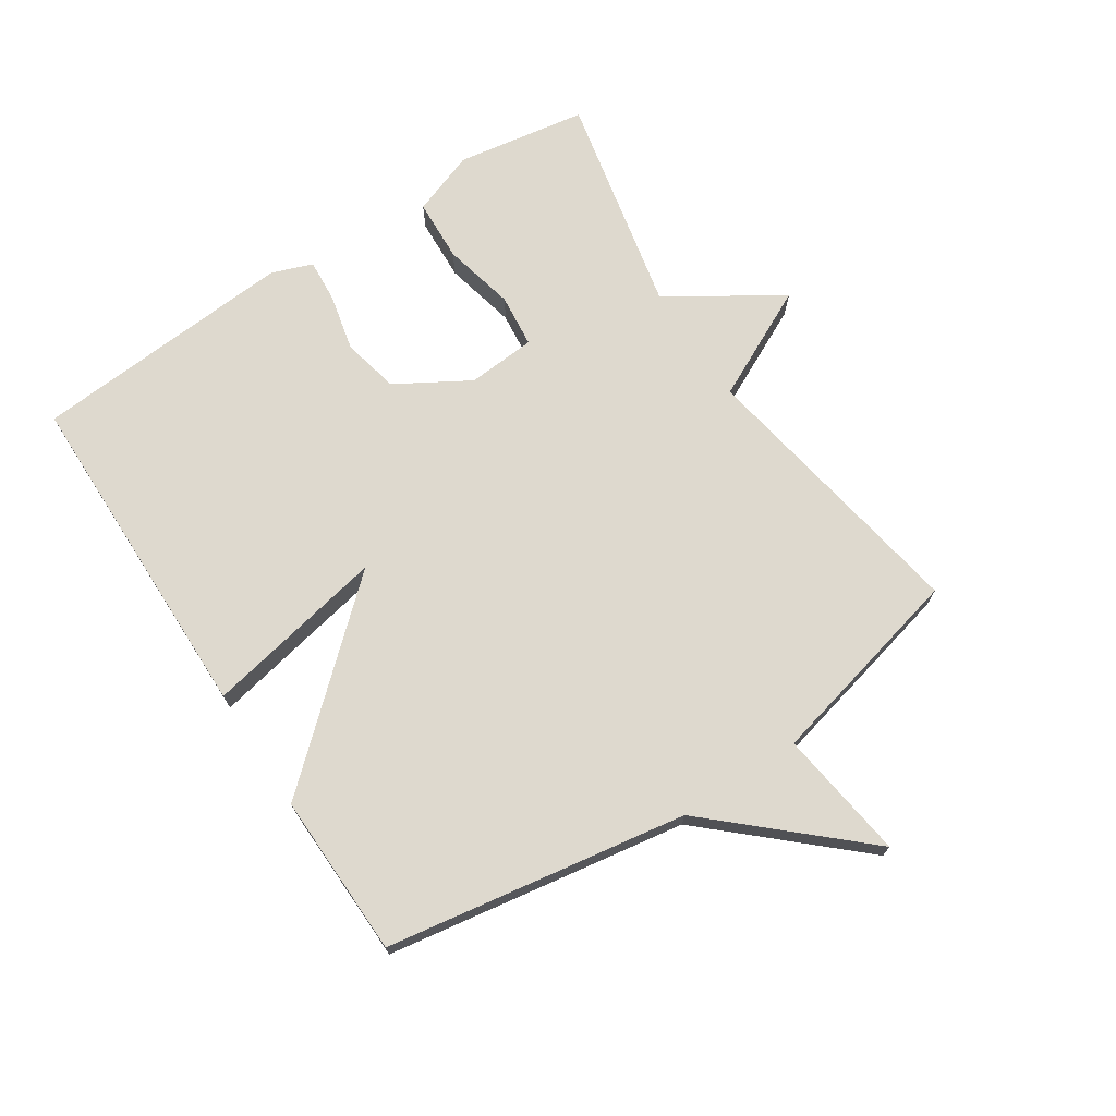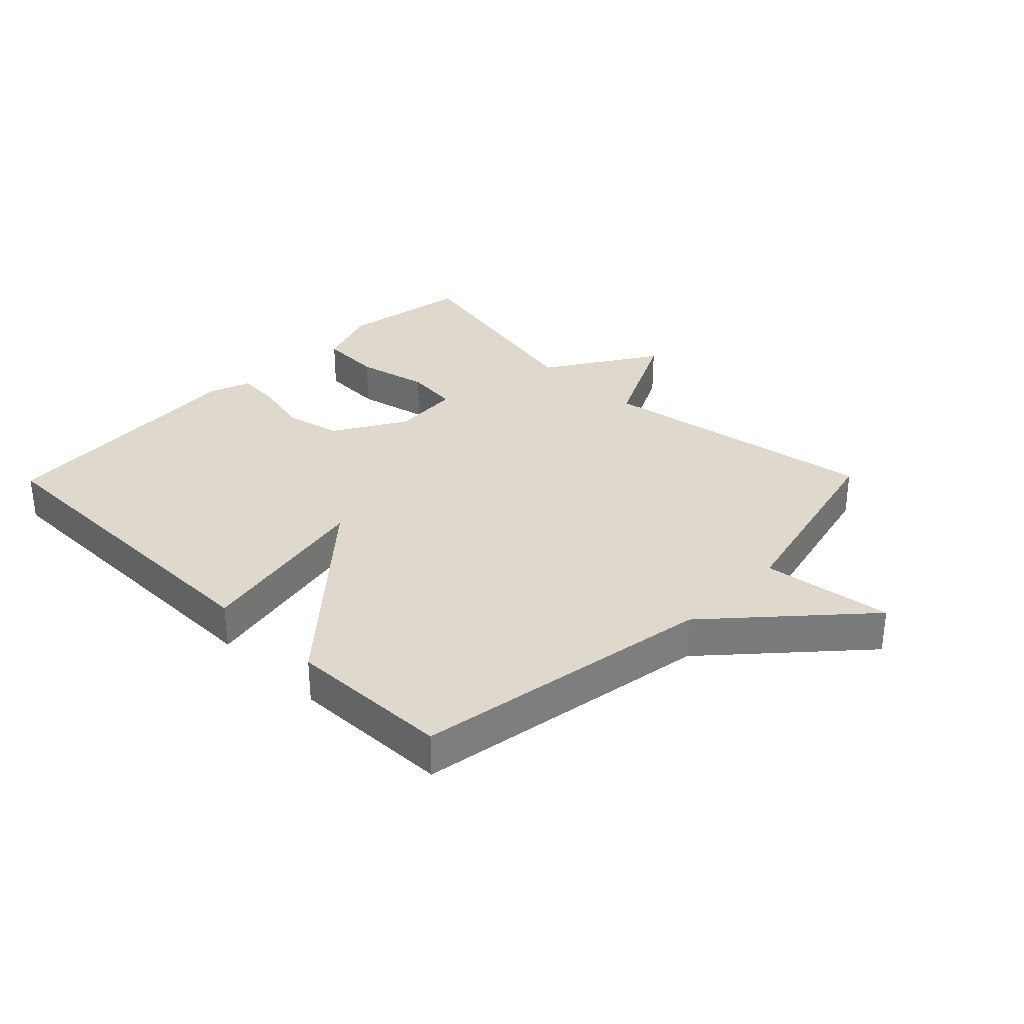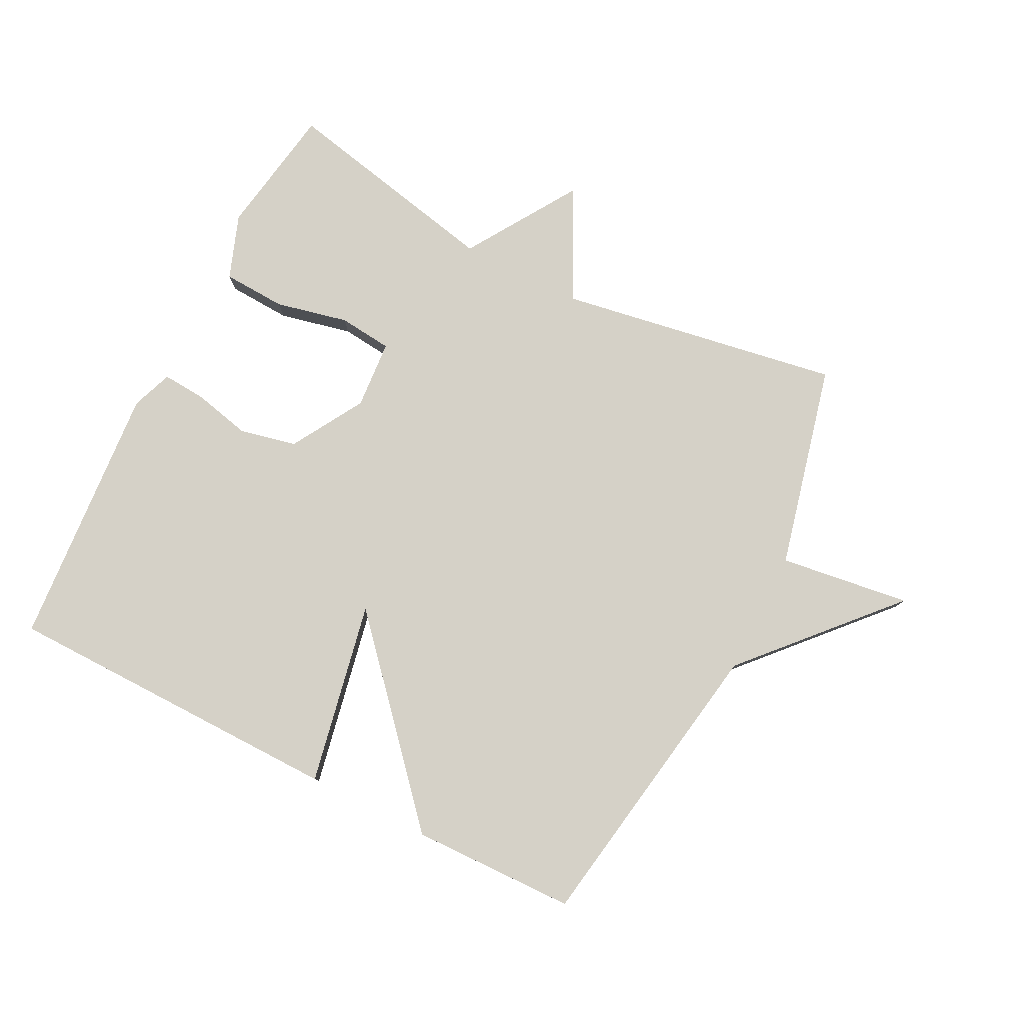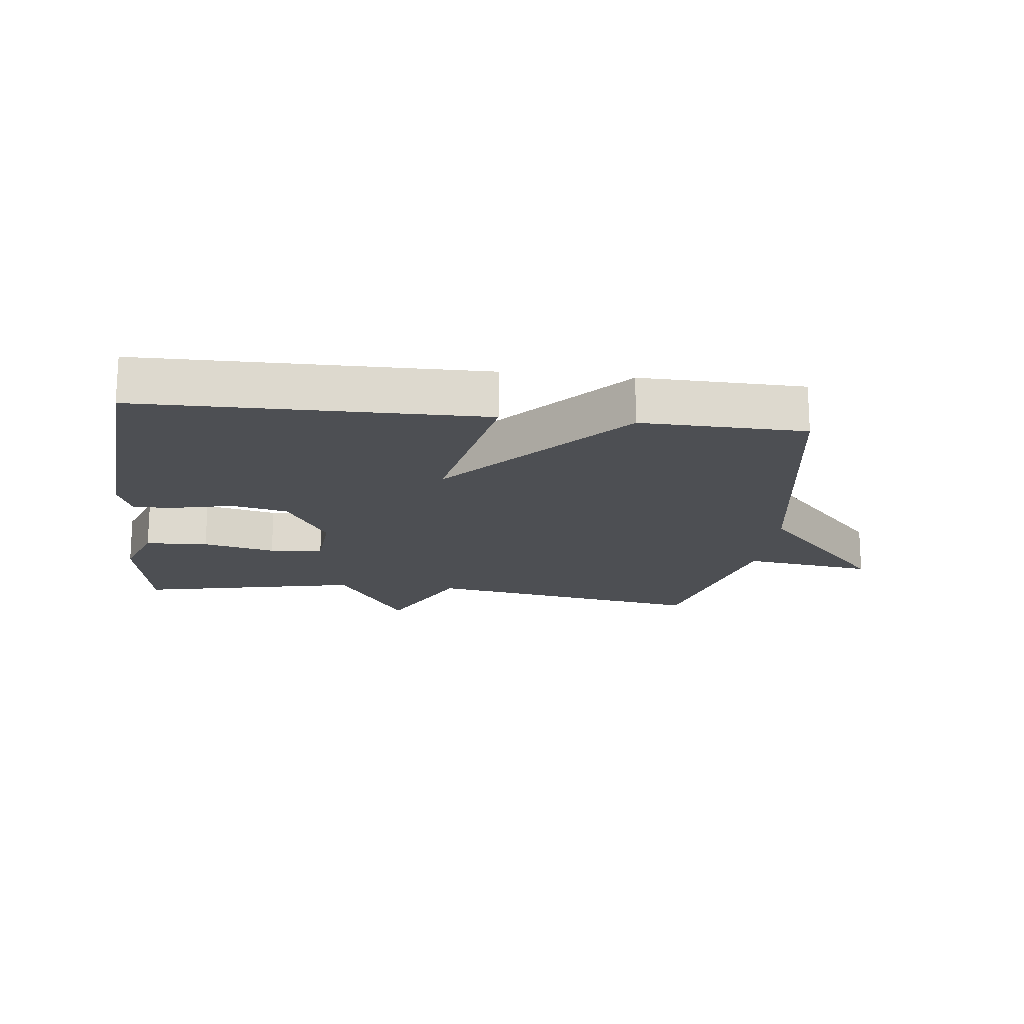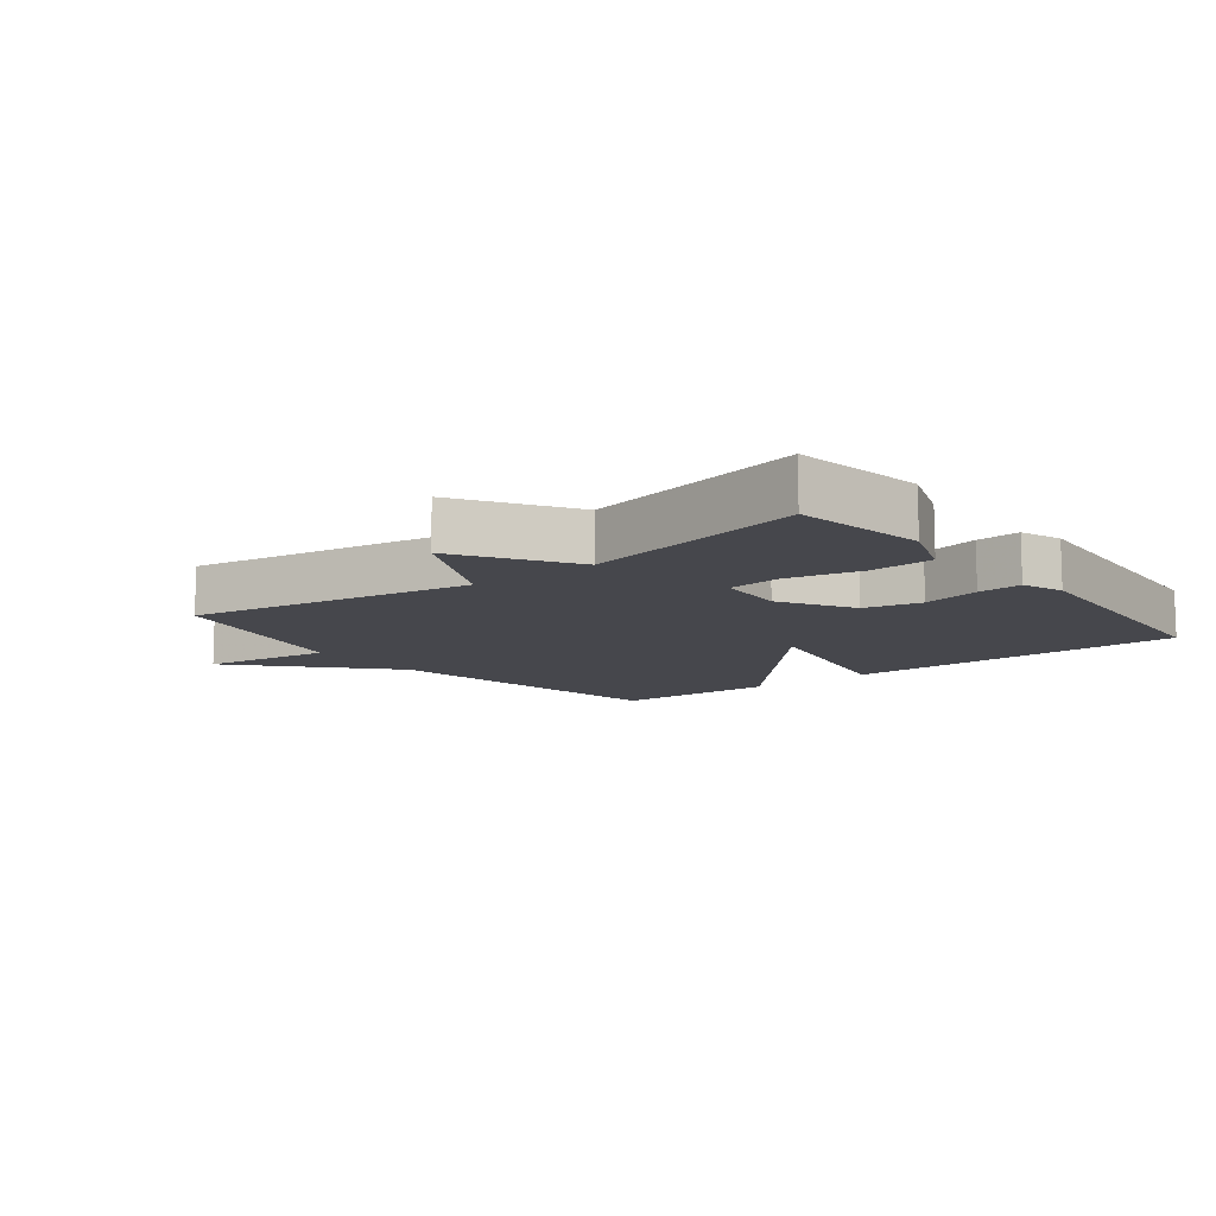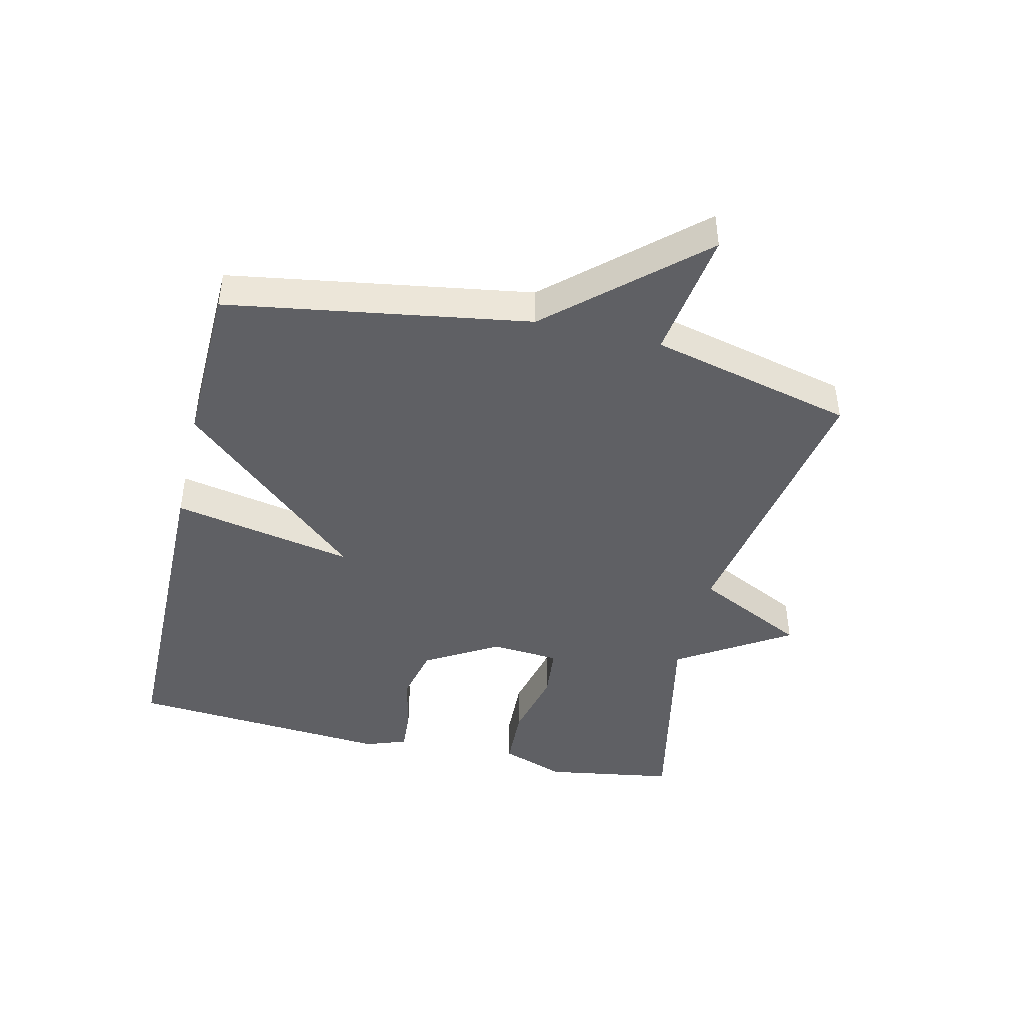
<metadata>
{"format":"obj","ext":"obj","renderer":"f3d","projection":"perspective","resolution":1024,"background":"white","views":[{"elev":71.4,"azim":56.7,"up":"+Y"},{"elev":32.2,"azim":44.4,"up":"+Y"},{"elev":79.3,"azim":26.9,"up":"+Y"},{"elev":-17.6,"azim":-6.7,"up":"+Y"},{"elev":-10.9,"azim":-142.0,"up":"+Y"},{"elev":-43.9,"azim":76.6,"up":"+Y"}]}
</metadata>
<code>
v -0.5 0.07 0.5
v 0.041 0.07 0.506
v -0.016 0.07 0.217
v 0.241 0.07 0.506
v 0.5 0.07 0.5
v 0.578 0.07 0.023
v 0.785 0.07 -0.205
v 0.578 0.07 -0.177
v 0.5 0.07 -0.5
v 0.052 0.07 -0.425
v -0.035 0.07 -0.602
v -0.148 0.07 -0.425
v -0.5 0.07 -0.5
v -0.534 0.07 -0.293
v -0.497 0.07 -0.191
v -0.397 0.07 -0.186
v -0.282 0.07 -0.212
v -0.197 0.07 -0.203
v -0.189 0.07 -0.094
v -0.257 0.07 0.021
v -0.347 0.07 0.041
v -0.438 0.07 0.02
v -0.507 0.07 0.015
v -0.531 0.07 0.08
v -0.5 0 0.5
v 0.041 0 0.506
v -0.016 0 0.217
v 0.241 0 0.506
v 0.5 0 0.5
v 0.578 0 0.023
v 0.785 0 -0.205
v 0.578 0 -0.177
v 0.5 0 -0.5
v 0.052 0 -0.425
v -0.035 0 -0.602
v -0.148 0 -0.425
v -0.5 0 -0.5
v -0.534 0 -0.293
v -0.497 0 -0.191
v -0.397 0 -0.186
v -0.282 0 -0.212
v -0.197 0 -0.203
v -0.189 0 -0.094
v -0.257 0 0.021
v -0.347 0 0.041
v -0.438 0 0.02
v -0.507 0 0.015
v -0.531 0 0.08
f 1 2 3
f 24 1 3
f 23 24 3
f 22 23 3
f 21 22 3
f 20 21 3
f 19 20 3
f 4 5 6
f 3 4 6
f 19 3 6
f 18 19 6
f 15 16 17
f 14 15 17
f 13 14 17
f 12 13 17
f 12 17 18
f 11 12 18
f 10 11 18
f 10 18 6
f 9 10 6
f 8 9 6
f 6 7 8
f 27 26 25
f 27 25 48
f 27 48 47
f 27 47 46
f 27 46 45
f 27 45 44
f 27 44 43
f 30 29 28
f 30 28 27
f 30 27 43
f 30 43 42
f 41 40 39
f 41 39 38
f 41 38 37
f 41 37 36
f 42 41 36
f 42 36 35
f 42 35 34
f 30 42 34
f 30 34 33
f 30 33 32
f 32 31 30
f 1 25 26 2
f 2 26 27 3
f 3 27 28 4
f 4 28 29 5
f 5 29 30 6
f 6 30 31 7
f 7 31 32 8
f 8 32 33 9
f 9 33 34 10
f 10 34 35 11
f 11 35 36 12
f 12 36 37 13
f 13 37 38 14
f 14 38 39 15
f 15 39 40 16
f 16 40 41 17
f 17 41 42 18
f 18 42 43 19
f 19 43 44 20
f 20 44 45 21
f 21 45 46 22
f 22 46 47 23
f 23 47 48 24
f 24 48 25 1

</code>
